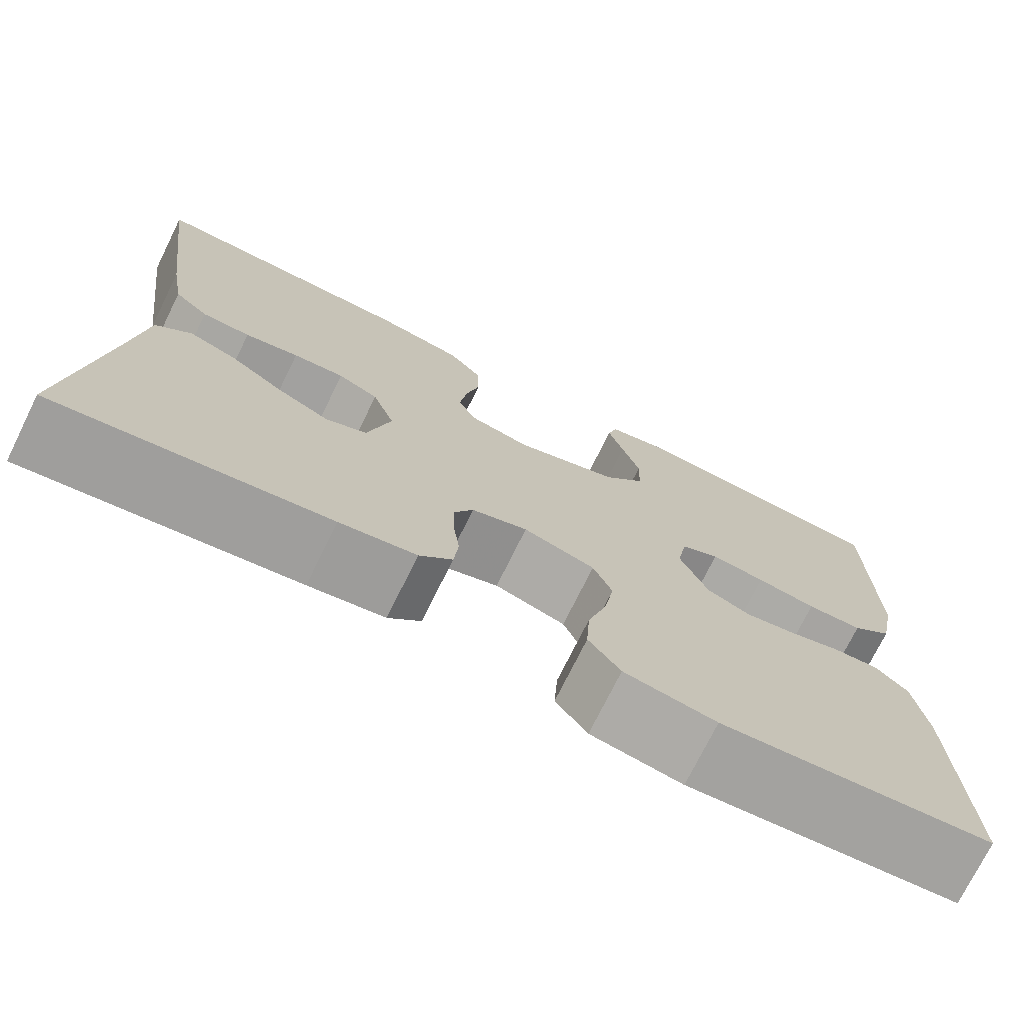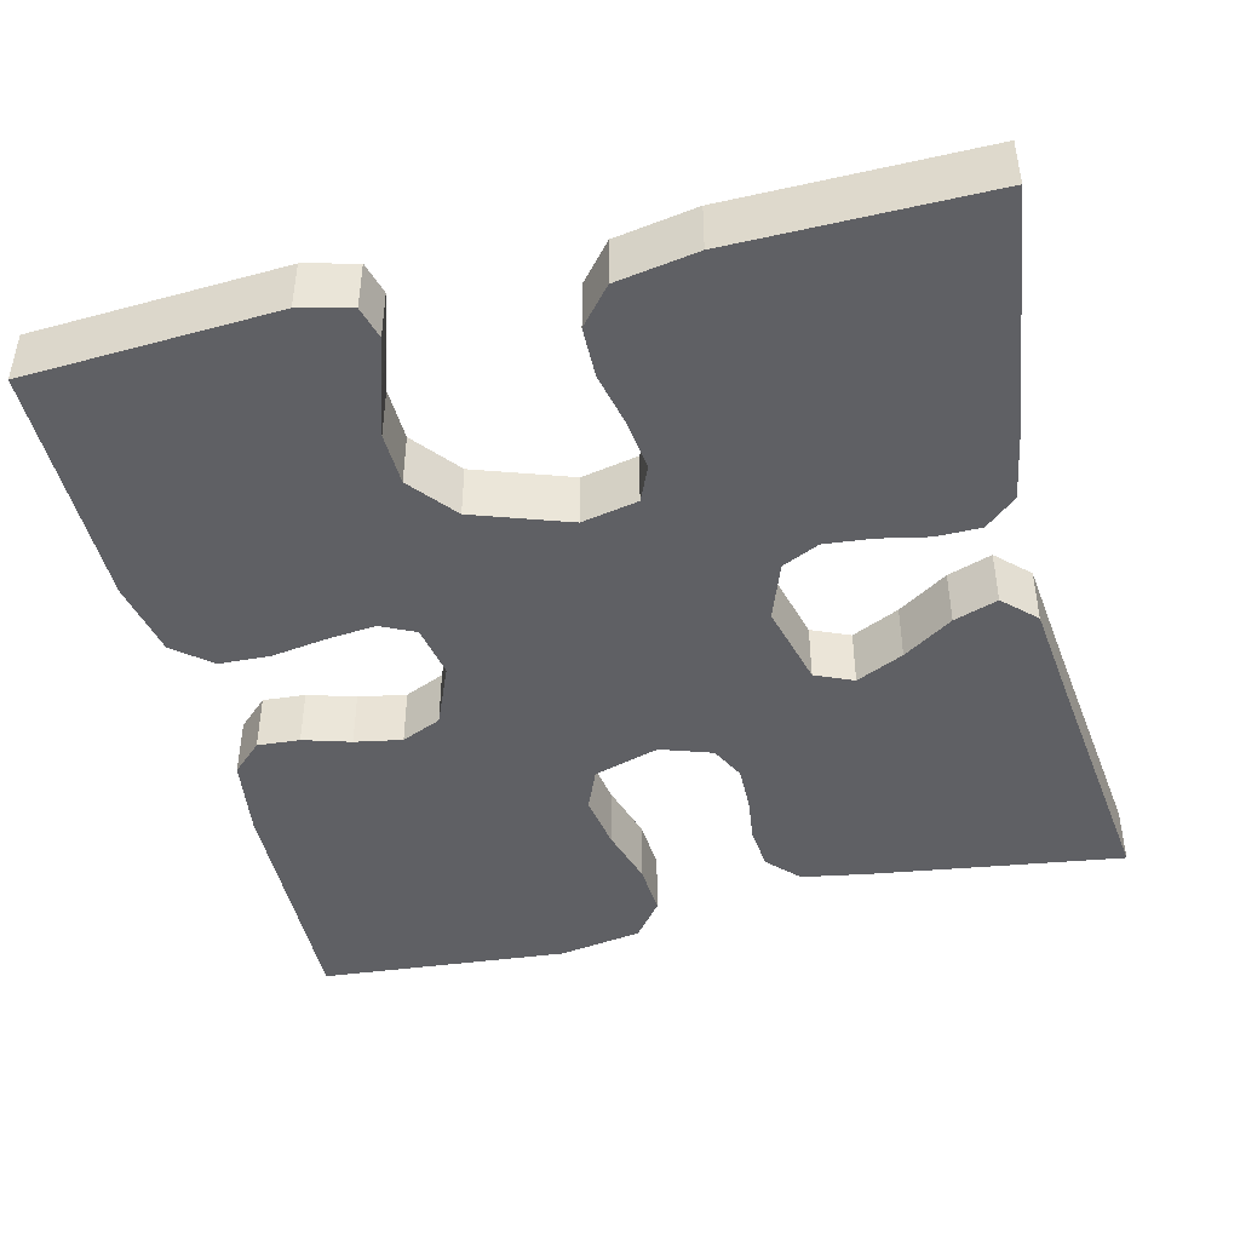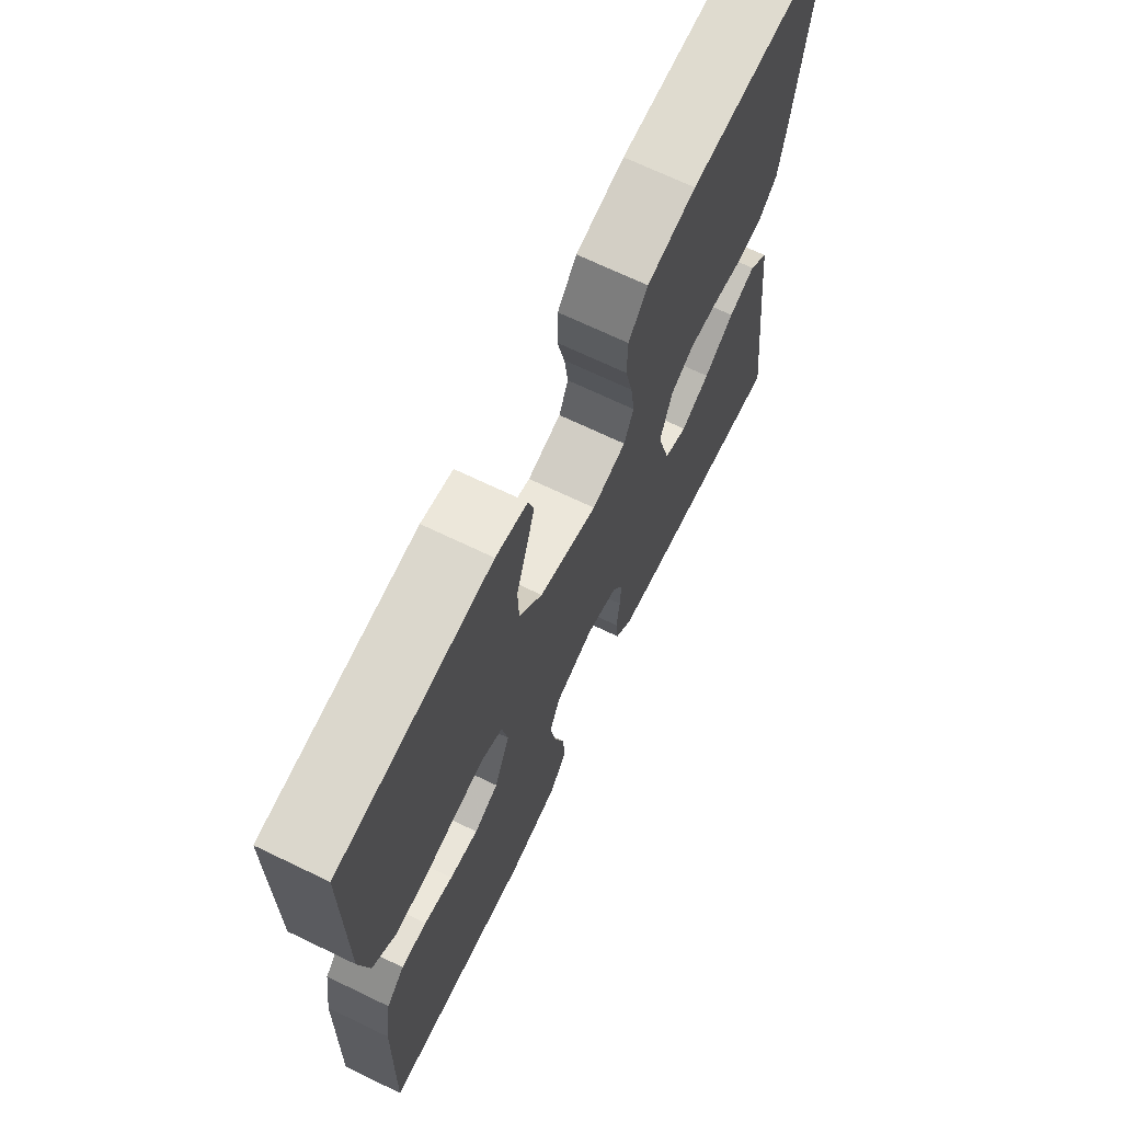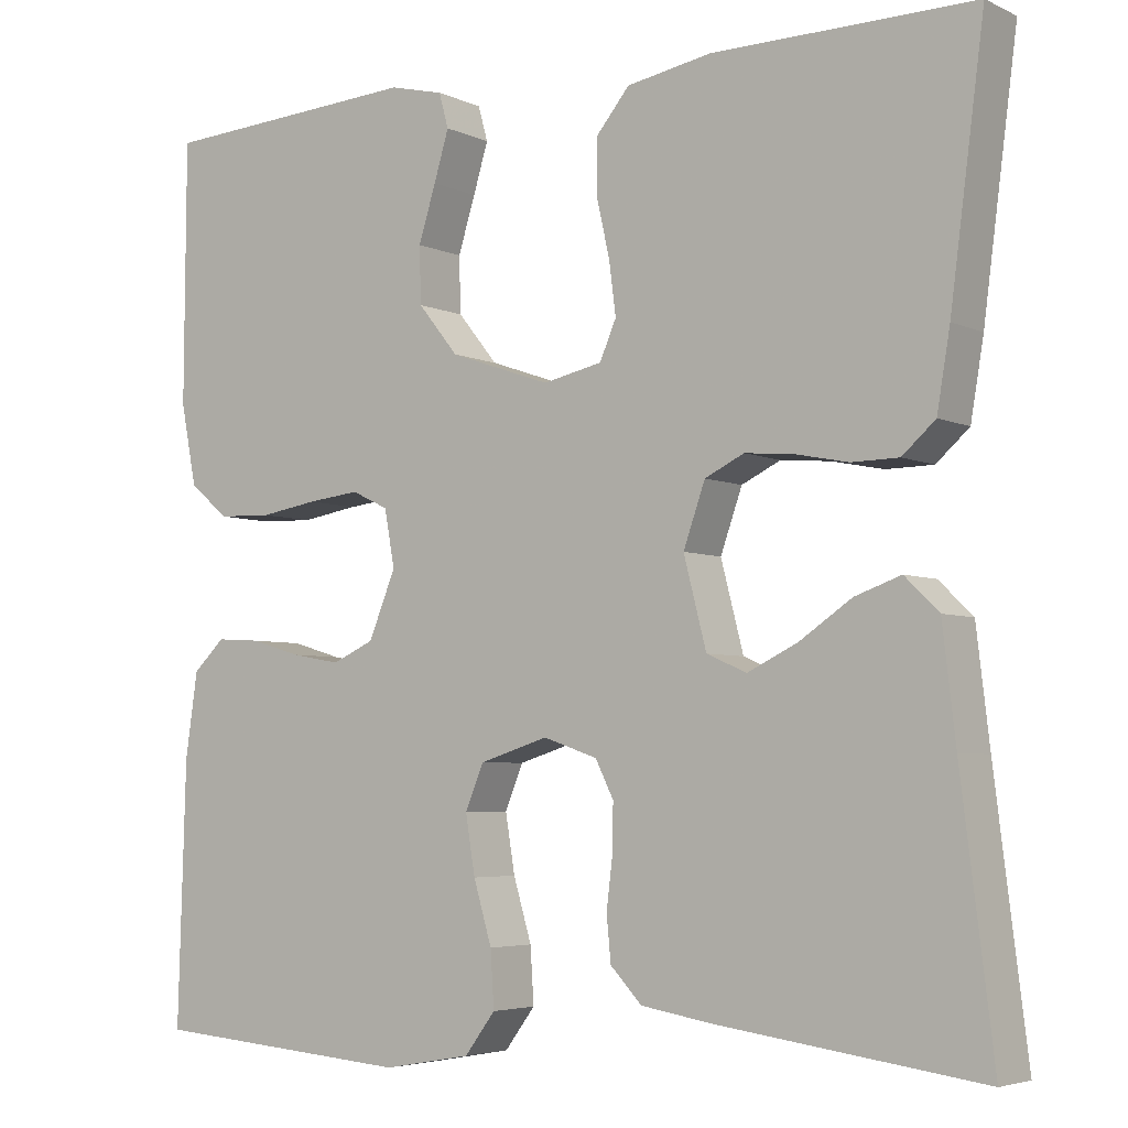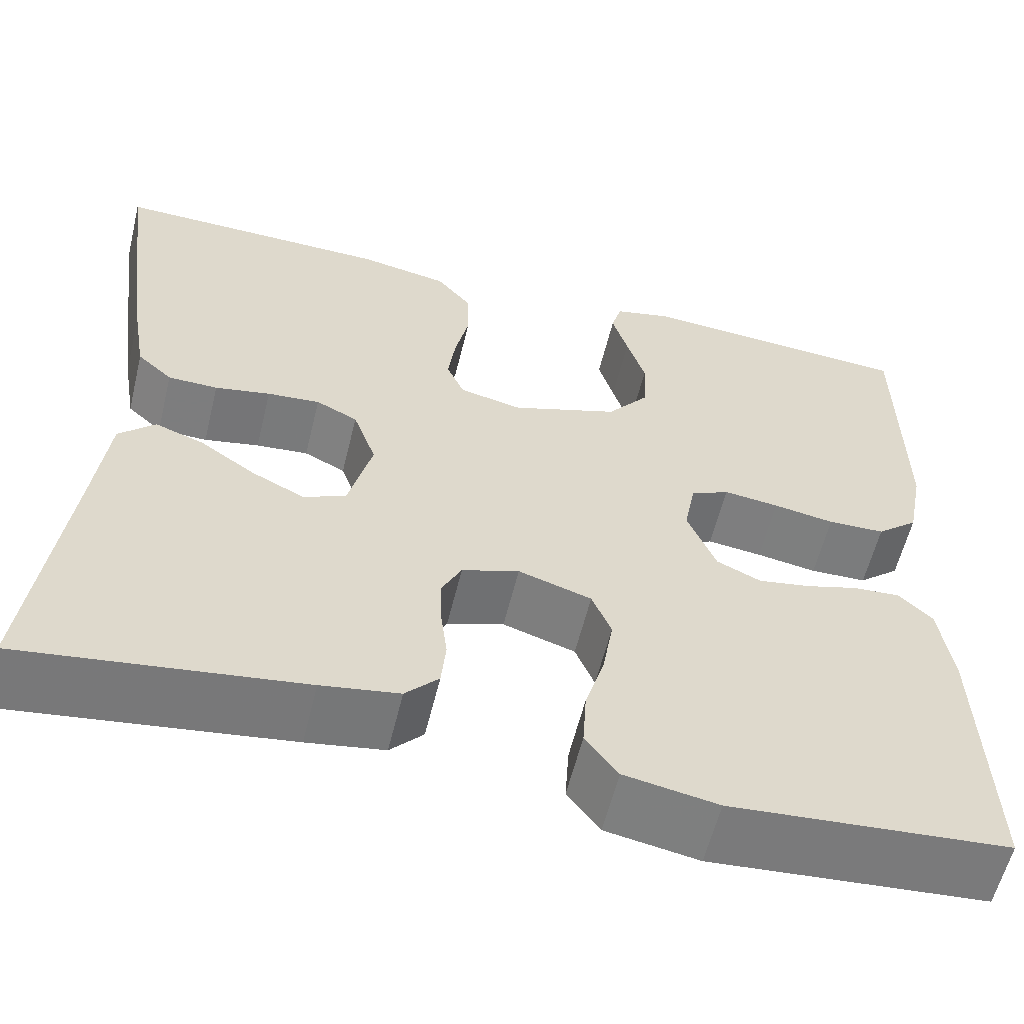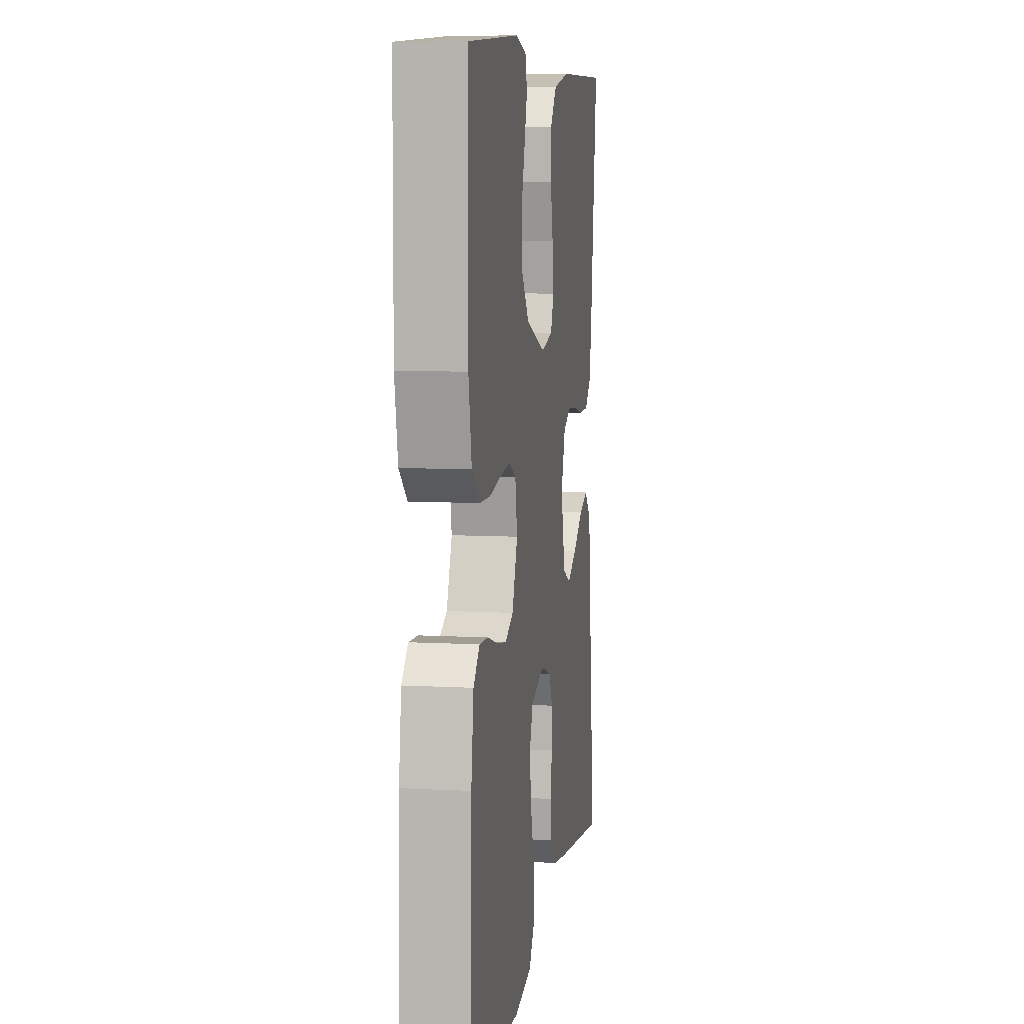
<metadata>
{"format":"obj","ext":"obj","renderer":"f3d","projection":"perspective","resolution":1024,"background":"white","views":[{"elev":-74.1,"azim":153.7,"up":"+Z"},{"elev":-44.7,"azim":13.5,"up":"+Y"},{"elev":69.3,"azim":-64.3,"up":"+Z"},{"elev":-4.6,"azim":34.9,"up":"+Z"},{"elev":-58.9,"azim":166.3,"up":"+Z"},{"elev":8.1,"azim":-81.4,"up":"+Z"}]}
</metadata>
<code>
v -0.5 0.07 -0.5
v -0.491 0.07 -0.2
v -0.477 0.07 -0.103
v -0.441 0.07 -0.068
v -0.39 0.07 -0.071
v -0.333 0.07 -0.088
v -0.276 0.07 -0.098
v -0.228 0.07 -0.076
v -0.197 0.07 0
v -0.209 0.07 0.065
v -0.251 0.07 0.085
v -0.311 0.07 0.078
v -0.377 0.07 0.067
v -0.439 0.07 0.069
v -0.484 0.07 0.107
v -0.502 0.07 0.2
v -0.5 0.07 0.5
v -0.2 0.07 0.52
v -0.138 0.07 0.505
v -0.127 0.07 0.465
v -0.144 0.07 0.408
v -0.164 0.07 0.344
v -0.162 0.07 0.279
v -0.116 0.07 0.222
v 0 0.07 0.182
v 0.068 0.07 0.197
v 0.087 0.07 0.241
v 0.079 0.07 0.302
v 0.064 0.07 0.369
v 0.065 0.07 0.431
v 0.103 0.07 0.477
v 0.2 0.07 0.495
v 0.5 0.07 0.5
v 0.461 0.07 0.2
v 0.446 0.07 0.111
v 0.408 0.07 0.077
v 0.354 0.07 0.076
v 0.294 0.07 0.088
v 0.237 0.07 0.093
v 0.192 0.07 0.071
v 0.167 0.07 0
v 0.193 0.07 -0.101
v 0.239 0.07 -0.121
v 0.296 0.07 -0.093
v 0.356 0.07 -0.052
v 0.409 0.07 -0.033
v 0.448 0.07 -0.071
v 0.463 0.07 -0.2
v 0.5 0.07 -0.5
v 0.2 0.07 -0.459
v 0.116 0.07 -0.445
v 0.08 0.07 -0.407
v 0.075 0.07 -0.355
v 0.082 0.07 -0.298
v 0.083 0.07 -0.244
v 0.062 0.07 -0.202
v 0 0.07 -0.181
v -0.079 0.07 -0.206
v -0.1 0.07 -0.257
v -0.089 0.07 -0.324
v -0.068 0.07 -0.395
v -0.064 0.07 -0.459
v -0.099 0.07 -0.506
v -0.2 0.07 -0.524
v -0.5 0 -0.5
v -0.491 0 -0.2
v -0.477 0 -0.103
v -0.441 0 -0.068
v -0.39 0 -0.071
v -0.333 0 -0.088
v -0.276 0 -0.098
v -0.228 0 -0.076
v -0.197 0 0
v -0.209 0 0.065
v -0.251 0 0.085
v -0.311 0 0.078
v -0.377 0 0.067
v -0.439 0 0.069
v -0.484 0 0.107
v -0.502 0 0.2
v -0.5 0 0.5
v -0.2 0 0.52
v -0.138 0 0.505
v -0.127 0 0.465
v -0.144 0 0.408
v -0.164 0 0.344
v -0.162 0 0.279
v -0.116 0 0.222
v 0 0 0.182
v 0.068 0 0.197
v 0.087 0 0.241
v 0.079 0 0.302
v 0.064 0 0.369
v 0.065 0 0.431
v 0.103 0 0.477
v 0.2 0 0.495
v 0.5 0 0.5
v 0.461 0 0.2
v 0.446 0 0.111
v 0.408 0 0.077
v 0.354 0 0.076
v 0.294 0 0.088
v 0.237 0 0.093
v 0.192 0 0.071
v 0.167 0 0
v 0.193 0 -0.101
v 0.239 0 -0.121
v 0.296 0 -0.093
v 0.356 0 -0.052
v 0.409 0 -0.033
v 0.448 0 -0.071
v 0.463 0 -0.2
v 0.5 0 -0.5
v 0.2 0 -0.459
v 0.116 0 -0.445
v 0.08 0 -0.407
v 0.075 0 -0.355
v 0.082 0 -0.298
v 0.083 0 -0.244
v 0.062 0 -0.202
v 0 0 -0.181
v -0.079 0 -0.206
v -0.1 0 -0.257
v -0.089 0 -0.324
v -0.068 0 -0.395
v -0.064 0 -0.459
v -0.099 0 -0.506
v -0.2 0 -0.524
f 4 5 6
f 3 4 6
f 2 3 6
f 1 2 6
f 64 1 6
f 63 64 6
f 62 63 6
f 61 62 6
f 60 61 6
f 59 60 6 7
f 58 59 7 8
f 57 58 8 9
f 56 57 9 10
f 52 53 54
f 51 52 54
f 50 51 54
f 49 50 54
f 48 49 54
f 48 54 55
f 47 48 55
f 46 47 55
f 45 46 55
f 44 45 55
f 43 44 55
f 42 43 55 56
f 36 37 38
f 35 36 38
f 34 35 38
f 33 34 38
f 32 33 38
f 31 32 38
f 30 31 38
f 29 30 38
f 28 29 38
f 27 28 38 39
f 26 27 39 40
f 20 21 22
f 19 20 22
f 18 19 22
f 17 18 22
f 16 17 22
f 15 16 22
f 14 15 22
f 13 14 22
f 12 13 22
f 11 12 22 23
f 10 11 23 24
f 10 24 25
f 56 10 25
f 42 56 25
f 41 42 25
f 25 26 40 41
f 70 69 68
f 70 68 67
f 70 67 66
f 70 66 65
f 70 65 128
f 70 128 127
f 70 127 126
f 70 126 125
f 70 125 124
f 71 70 124 123
f 72 71 123 122
f 73 72 122 121
f 74 73 121 120
f 118 117 116
f 118 116 115
f 118 115 114
f 118 114 113
f 118 113 112
f 119 118 112
f 119 112 111
f 119 111 110
f 119 110 109
f 119 109 108
f 119 108 107
f 120 119 107 106
f 102 101 100
f 102 100 99
f 102 99 98
f 102 98 97
f 102 97 96
f 102 96 95
f 102 95 94
f 102 94 93
f 102 93 92
f 103 102 92 91
f 104 103 91 90
f 86 85 84
f 86 84 83
f 86 83 82
f 86 82 81
f 86 81 80
f 86 80 79
f 86 79 78
f 86 78 77
f 86 77 76
f 87 86 76 75
f 88 87 75 74
f 89 88 74
f 89 74 120
f 89 120 106
f 89 106 105
f 105 104 90 89
f 1 65 66 2
f 2 66 67 3
f 3 67 68 4
f 4 68 69 5
f 5 69 70 6
f 6 70 71 7
f 7 71 72 8
f 8 72 73 9
f 9 73 74 10
f 10 74 75 11
f 11 75 76 12
f 12 76 77 13
f 13 77 78 14
f 14 78 79 15
f 15 79 80 16
f 16 80 81 17
f 17 81 82 18
f 18 82 83 19
f 19 83 84 20
f 20 84 85 21
f 21 85 86 22
f 22 86 87 23
f 23 87 88 24
f 24 88 89 25
f 25 89 90 26
f 26 90 91 27
f 27 91 92 28
f 28 92 93 29
f 29 93 94 30
f 30 94 95 31
f 31 95 96 32
f 32 96 97 33
f 33 97 98 34
f 34 98 99 35
f 35 99 100 36
f 36 100 101 37
f 37 101 102 38
f 38 102 103 39
f 39 103 104 40
f 40 104 105 41
f 41 105 106 42
f 42 106 107 43
f 43 107 108 44
f 44 108 109 45
f 45 109 110 46
f 46 110 111 47
f 47 111 112 48
f 48 112 113 49
f 49 113 114 50
f 50 114 115 51
f 51 115 116 52
f 52 116 117 53
f 53 117 118 54
f 54 118 119 55
f 55 119 120 56
f 56 120 121 57
f 57 121 122 58
f 58 122 123 59
f 59 123 124 60
f 60 124 125 61
f 61 125 126 62
f 62 126 127 63
f 63 127 128 64
f 64 128 65 1

</code>
